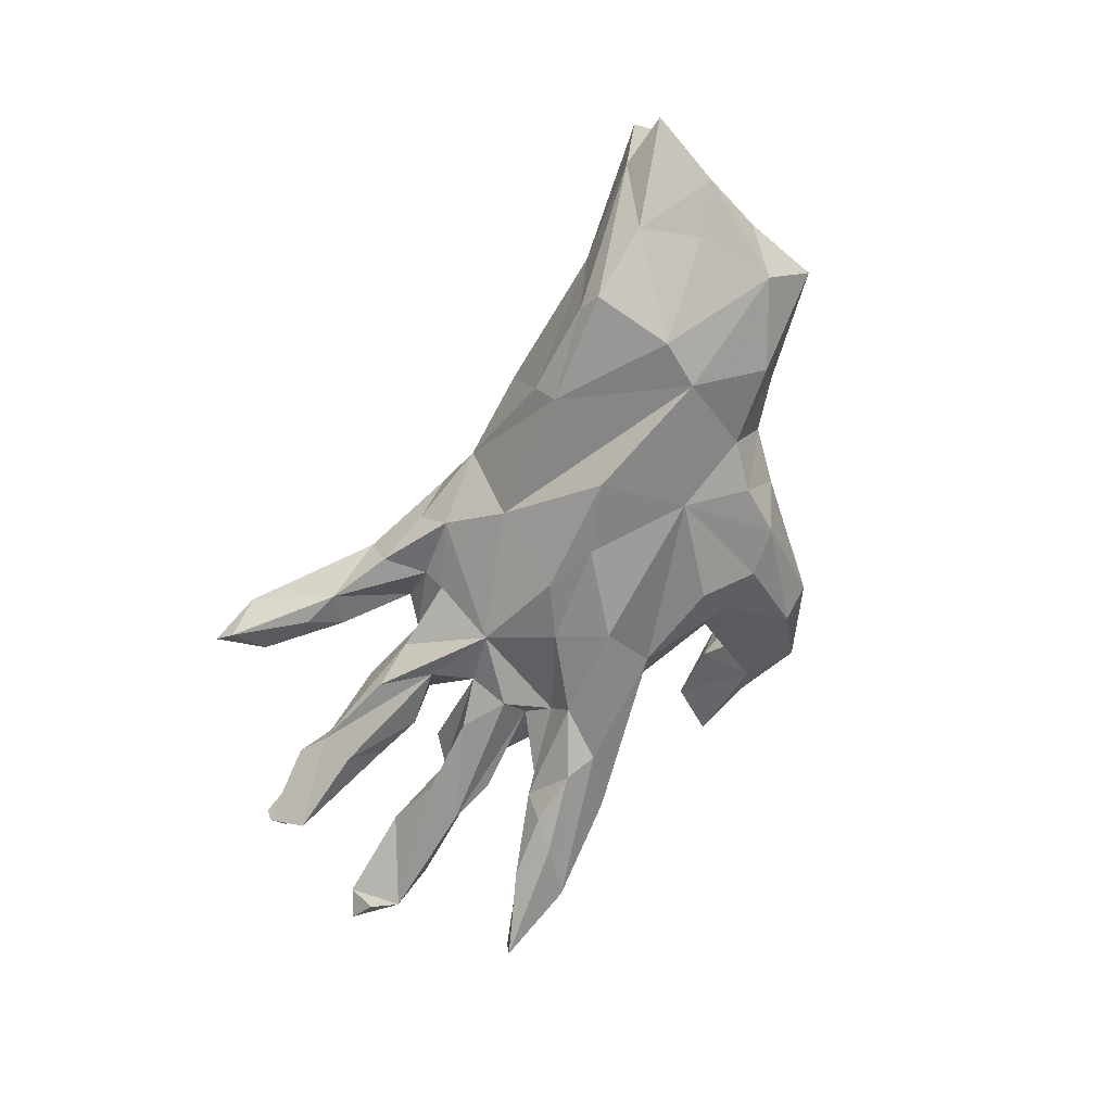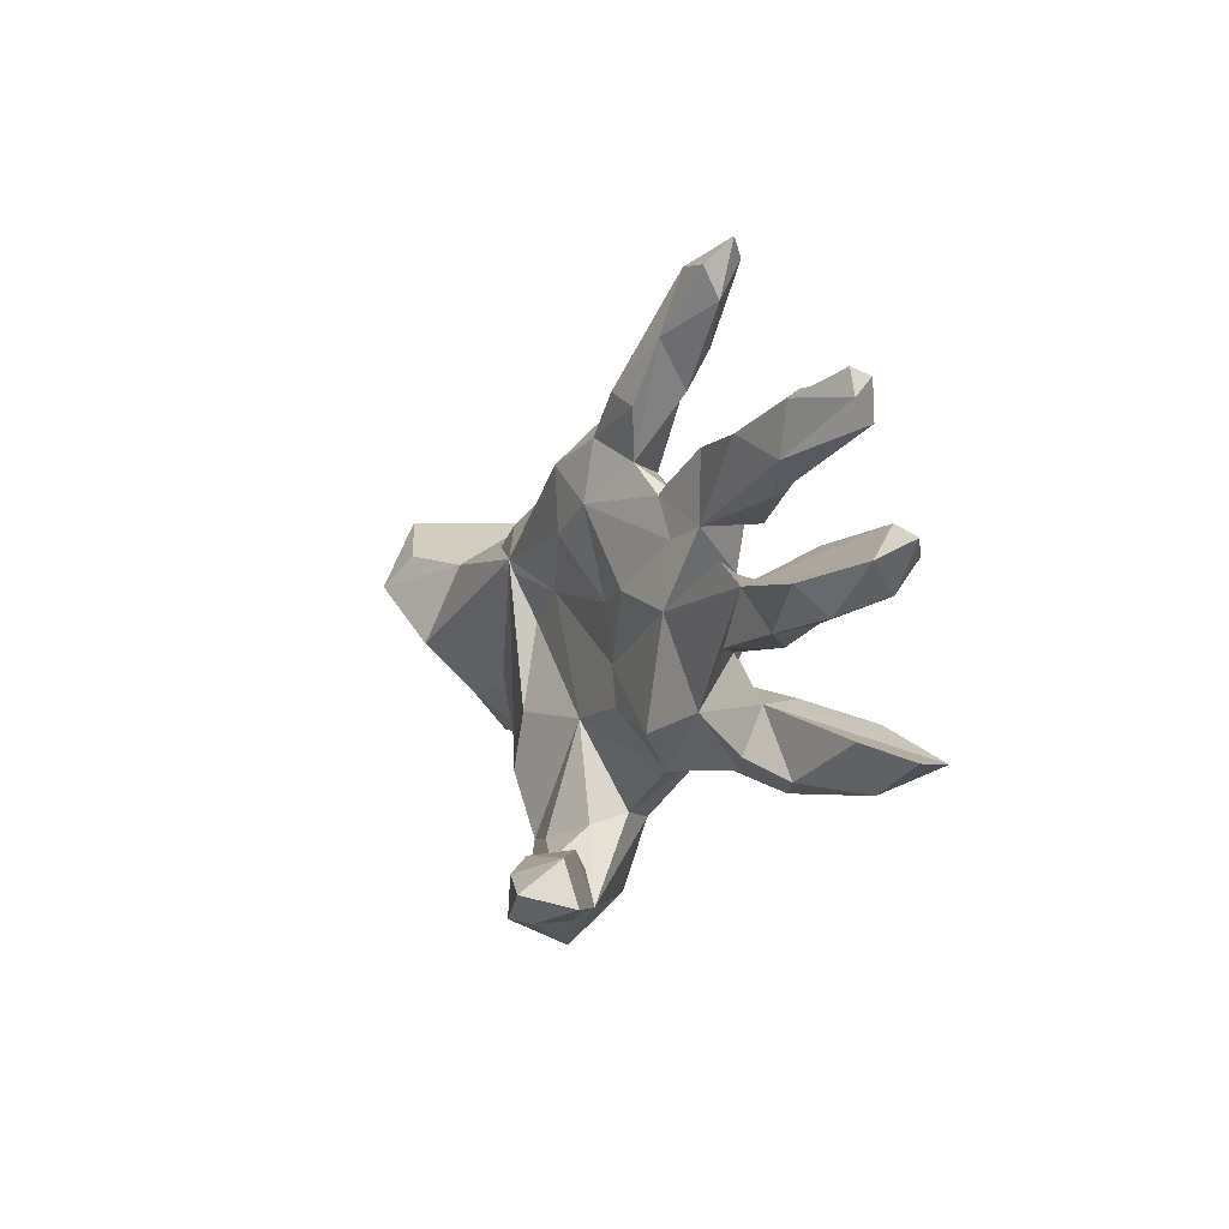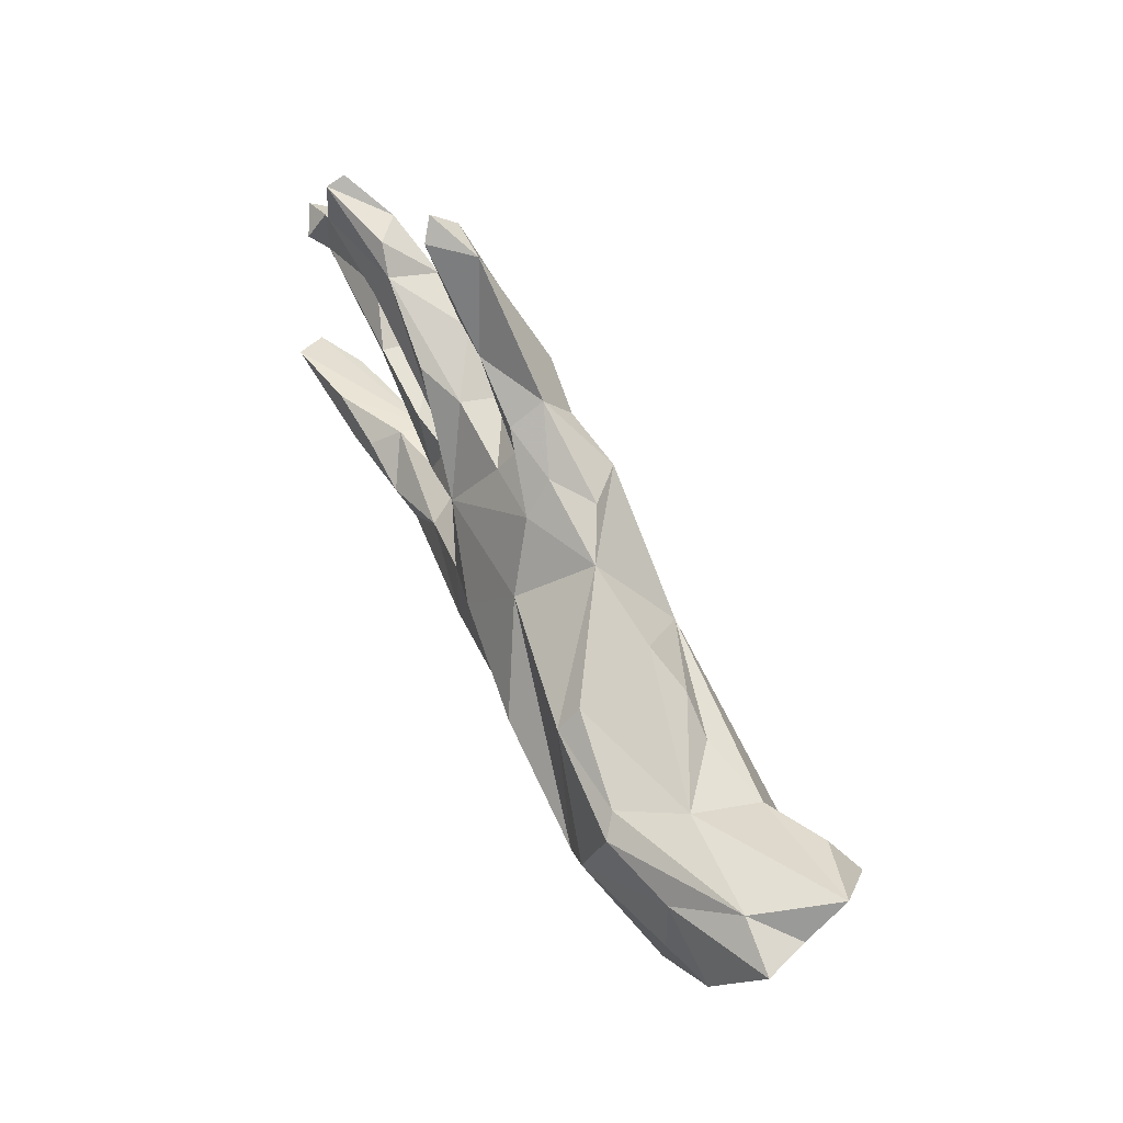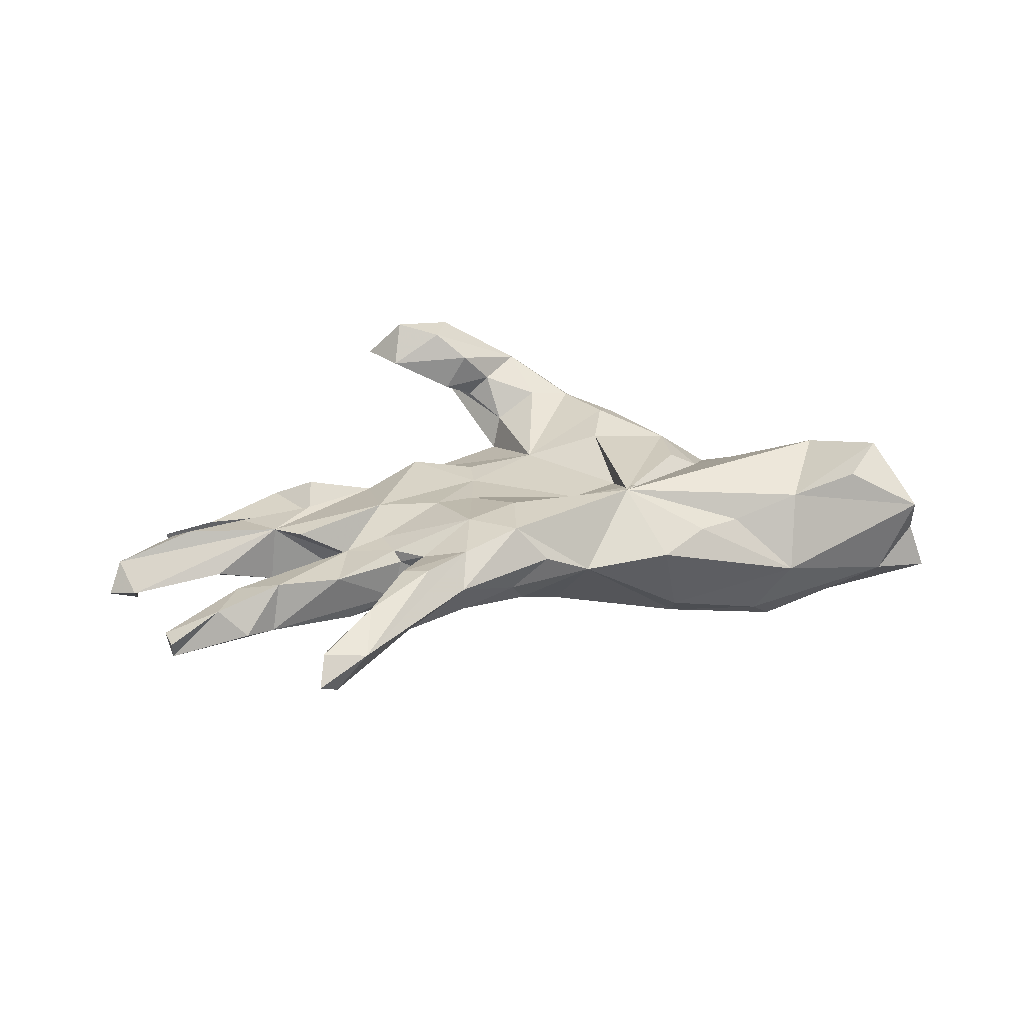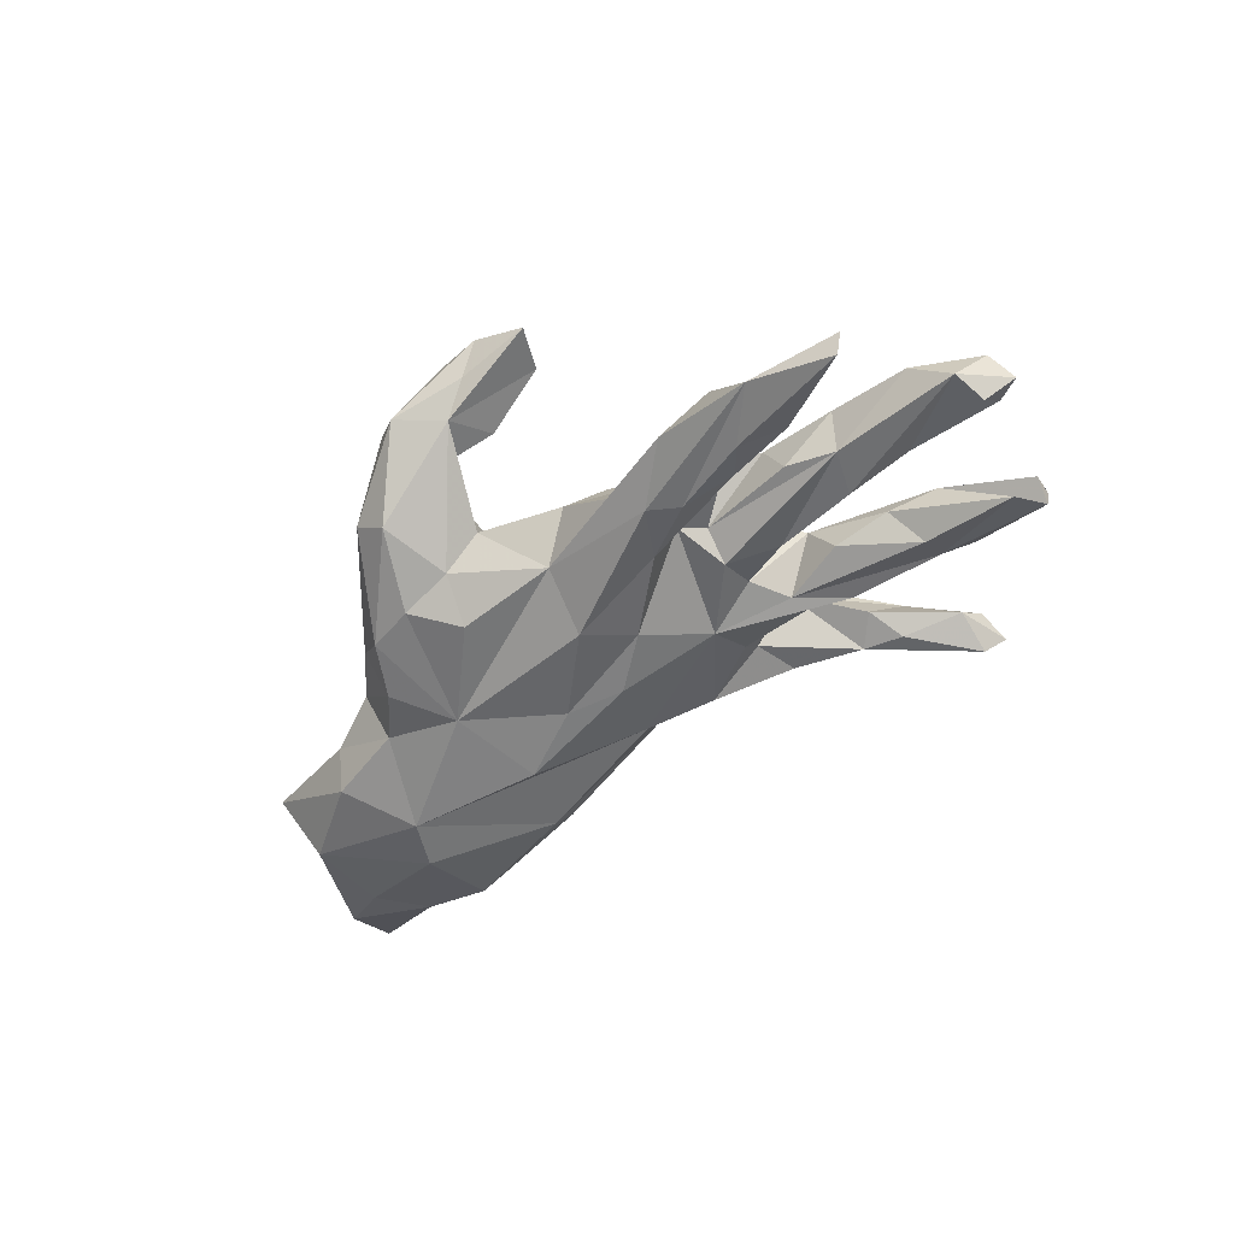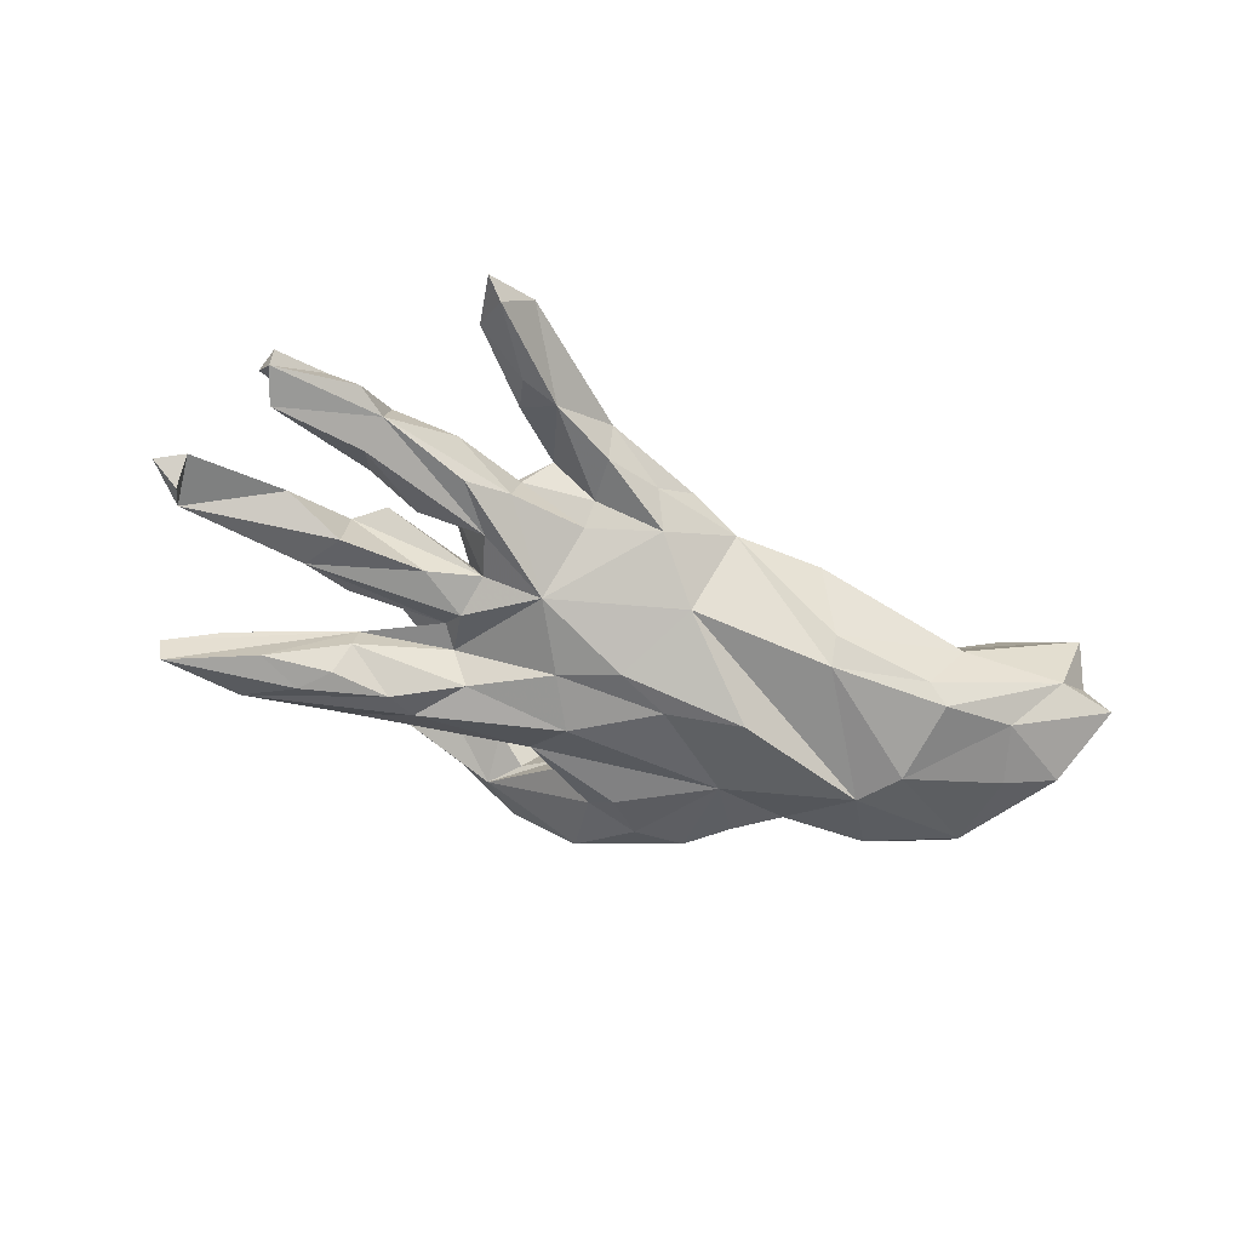
<metadata>
{"format":"obj","ext":"obj","renderer":"f3d","projection":"perspective","resolution":1024,"background":"white","views":[{"elev":-72.4,"azim":-115.7,"up":"+Z"},{"elev":-3.9,"azim":67.2,"up":"+Y"},{"elev":67.5,"azim":-118.3,"up":"+Y"},{"elev":33.1,"azim":170.9,"up":"+Z"},{"elev":-48.4,"azim":45.9,"up":"+Z"},{"elev":-57.0,"azim":157.7,"up":"+Z"}]}
</metadata>
<code>
v 0.9033 0.0764 -0.04524
v 0.8367 0.000386 -0.04171
v 0.8494 0.05412 -0.07627
v 0.8505 0.1011 -0.03374
v 0.7646 -0.02782 0.01925
v 0.7794 -0.2339 -0.162
v 0.7722 0.3212 -0.04573
v 0.8772 0.04498 0.01343
v 0.5638 0.2905 -0.0254
v 0.7722 0.3327 -0.008575
v 0.5421 0.03263 0.05376
v 0.7843 0.2861 -0.01077
v 0.7489 0.2563 -0.06077
v 0.7892 -0.233 -0.1082
v 0.5989 -0.02382 -0.04856
v 0.4607 -0.1397 -0.02244
v 0.6724 0.2987 0.03999
v 0.6824 -0.2011 -0.06508
v 0.6683 0.08508 -0.01412
v 0.6267 -0.2795 -0.1258
v 0.63 0.213 0.03269
v 0.5746 0.2307 -0.05198
v 0.6111 -0.04163 0.03652
v 0.7252 0.02285 0.06042
v 0.6194 -0.1737 -0.141
v 0.6174 0.3243 -0.00925
v 0.4717 -0.1311 -0.07964
v 0.5456 0.2614 0.06643
v 0.5301 -0.2598 -0.03782
v 0.557 0.05283 -0.0596
v 0.492 -0.1633 -0.1371
v 0.539 -0.2103 -0.1509
v 0.4211 0.2566 0.06339
v 0.4277 -0.2767 -0.07989
v 0.4641 -0.05557 0.0459
v 0.4633 0.479 0.04984
v 0.3928 0.1372 0.05208
v 0.4885 0.07508 0.06284
v 0.4709 0.5316 0.08149
v 0.4493 0.1395 -0.03052
v 0.4842 0.5773 0.0347
v 0.5478 0.1684 0.001701
v 0.4511 0.5509 0.007222
v 0.4496 -0.2215 0.008169
v 0.5091 -0.05552 -0.03564
v 0.3891 0.5439 0.07815
v 0.3287 0.1549 -0.05672
v 0.3828 -0.1762 -0.137
v 0.326 -0.05352 -0.03751
v 0.3685 0.4343 0.1098
v 0.4003 0.05082 -0.06327
v 0.291 0.3979 0.02316
v 0.3103 0.008755 0.07795
v 0.3639 0.4236 0.01994
v 0.3079 0.2255 -0.01418
v 0.3971 0.2383 -0.04752
v 0.2873 0.2123 0.06336
v 0.344 0.3555 0.05154
v 0.3212 -0.1496 0.02215
v 0.2948 0.3348 0.1233
v 0.3173 0.1221 0.06787
v 0.314 -0.000933 -0.08206
v 0.3261 -0.2072 -0.1223
v 0.1751 0.3676 0.08675
v 0.3012 0.07422 -0.05499
v 0.2993 0.1947 0.08116
v 0.2456 0.3642 0.1396
v 0.2937 -0.09756 -0.04542
v 0.2591 -0.1187 -0.1122
v 0.2758 -0.2394 -0.07154
v 0.2426 0.253 0.09851
v 0.1971 0.09435 -0.09419
v 0.2305 -0.378 0.2141
v 0.16 -0.2418 0.006844
v 0.2819 -0.4575 0.2081
v 0.21 -0.1818 0.06354
v 0.1377 0.1952 0.1432
v 0.1875 0.0508 0.09759
v 0.1713 0.3376 0.01855
v 0.1234 -0.02443 -0.1301
v 0.1598 0.3021 0.1351
v 0.1 -0.4636 0.1076
v 0.2118 -0.4358 0.2847
v 0.1613 0.2495 0.02083
v 0.1648 0.2105 -0.01363
v 0.06819 -0.1136 -0.1558
v 0.1816 -0.4835 0.2471
v 0.1114 -0.369 0.1461
v 0.09006 -0.1351 0.06606
v 0.09986 -0.2176 -0.0869
v 0.1525 -0.4814 0.1659
v 0.06383 0.3063 0.03802
v 0.02406 0.03535 -0.154
v 0.1002 -0.4795 0.2594
v 0.1275 -0.4069 0.2655
v 0.03594 0.2606 -0.02168
v 0.1107 0.03612 0.09386
v 0.05359 -0.4015 0.1061
v 0.06709 -0.3791 0.2147
v 0.09262 -0.06488 0.07357
v -0.04772 -0.1507 0.0754
v 0.0107 -0.3094 0.008722
v -0.07902 -0.4486 -0.0175
v 0.03634 0.1542 0.1481
v -0.0533 0.1722 -0.09549
v 0.05017 0.2691 0.1597
v 0.02182 -0.5295 0.1239
v -0.05491 -0.4512 0.1693
v -0.01157 0.2923 0.09207
v 0.01331 -0.389 0.1523
v -0.007004 -0.3314 0.0732
v -0.1413 -0.4601 0.0294
v -0.1093 0.07033 0.09551
v -0.2106 0.03882 -0.1931
v -0.1036 0.2683 0.03944
v -0.07832 -0.2513 -0.1246
v -0.03901 -0.5016 0.1538
v -0.213 0.1337 0.1431
v -0.05547 -0.3191 -0.05439
v -0.07534 -0.005405 -0.1667
v -0.08912 -0.355 0.1206
v -0.3123 0.1871 -0.1481
v -0.1704 -0.3582 0.1095
v -0.4581 -0.02902 -0.1989
v -0.2467 -0.3174 -0.08925
v -0.2344 -0.1282 -0.155
v -0.1524 -0.3268 -0.08716
v -0.1964 -0.1352 0.1216
v -0.2645 -0.2935 0.09199
v -0.1958 -0.4112 0.06838
v -0.2079 0.02509 0.09207
v -0.3061 -0.2329 -0.115
v -0.2287 -0.2384 0.127
v -0.2369 0.1194 0.1442
v -0.3229 -0.2836 -0.0255
v -0.275 0.2593 0.05107
v -0.3072 0.225 -0.1023
v -0.3823 -0.1676 -0.1194
v -0.3646 -0.1855 0.07592
v -0.2907 -0.3089 0.03639
v -0.3645 0.2113 0.077
v -0.3583 -0.06193 0.09956
v -0.406 -0.2115 -0.02383
v -0.4468 0.1785 0.07212
v -0.562 0.2386 -0.0298
v -0.5361 -0.1506 -0.1375
v -0.5281 0.2005 -0.1706
v -0.4178 -0.07075 0.06351
v -0.5104 0.05059 -0.2067
v -0.4596 -0.1672 0.01185
v -0.5143 -0.181 -0.06117
v -0.5837 0.155 0.1061
v -0.6568 0.006973 0.15
v -0.4904 0.2183 -0.1388
v -0.6704 0.1845 -0.1317
v -0.6041 -0.09132 0.06505
v -0.7081 0.07584 -0.1509
v -0.6943 -0.0734 -0.1423
v -0.6996 0.1793 0.1627
v -0.7611 0.123 0.2022
v -0.7239 -0.1546 -0.0394
v -0.7622 -0.01083 -0.07502
v -0.8178 0.2577 0.1221
v -0.8071 0.1036 -0.1263
v -0.7571 0.2504 -0.0383
v -0.7774 0.1425 0.1706
v -0.863 0.234 -0.05295
v -0.8347 0.2096 0.03392
f 134 131 113
f 101 113 131
f 118 134 113
f 118 131 134
f 159 160 152
f 153 152 160
f 163 160 159
f 100 97 113
f 104 113 97
f 101 100 113
f 78 97 100
f 104 118 113
f 166 153 160
f 118 152 153
f 162 153 166
f 163 166 160
f 24 8 11
f 4 11 8
f 5 8 24
f 23 5 24
f 2 8 5
f 23 24 11
f 59 11 53
f 38 53 11
f 65 53 38
f 35 11 59
f 78 53 61
f 37 61 53
f 53 78 100
f 77 97 78
f 128 131 118
f 15 5 23
f 35 23 11
f 45 23 35
f 49 35 59
f 76 59 53
f 76 53 100
f 101 131 128
f 139 128 118
f 146 158 124
f 149 124 158
f 157 158 164
f 162 164 158
f 149 158 157
f 155 157 164
f 155 149 157
f 122 124 149
f 138 124 126
f 114 126 124
f 120 126 114
f 93 120 114
f 86 126 120
f 147 149 155
f 105 124 122
f 105 114 124
f 167 155 164
f 122 149 147
f 165 147 155
f 154 122 147
f 154 147 165
f 167 165 155
f 145 154 165
f 137 122 154
f 109 92 115
f 96 115 92
f 64 92 109
f 96 92 79
f 64 79 92
f 84 96 79
f 79 52 84
f 71 84 52
f 7 9 26
f 28 26 9
f 47 9 22
f 13 22 9
f 17 7 26
f 12 7 10
f 17 10 7
f 21 7 12
f 17 12 10
f 13 9 7
f 52 79 64
f 58 52 54
f 43 54 52
f 36 58 54
f 71 52 58
f 46 52 64
f 36 54 43
f 46 43 52
f 41 43 46
f 41 36 43
f 39 36 41
f 135 132 125
f 126 125 132
f 127 125 126
f 138 126 132
f 116 127 126
f 103 125 127
f 119 127 116
f 90 116 126
f 90 119 116
f 103 127 119
f 32 6 20
f 14 20 6
f 138 132 143
f 135 143 132
f 151 138 143
f 48 32 20
f 146 138 151
f 150 151 143
f 139 118 142
f 148 142 118
f 101 89 100
f 76 100 89
f 74 59 76
f 101 74 89
f 76 89 74
f 102 74 101
f 129 112 130
f 108 130 112
f 133 101 128
f 148 139 142
f 148 153 156
f 162 156 153
f 133 128 139
f 123 101 133
f 129 133 139
f 123 133 129
f 140 129 139
f 111 102 101
f 82 102 111
f 121 111 101
f 123 121 101
f 110 111 121
f 108 121 123
f 130 123 129
f 82 111 98
f 110 98 111
f 88 82 98
f 88 98 110
f 108 110 121
f 130 108 123
f 117 108 112
f 150 148 156
f 139 148 150
f 151 150 156
f 68 49 16
f 59 16 49
f 27 68 16
f 62 49 68
f 44 16 59
f 161 156 162
f 118 153 148
f 45 35 49
f 15 45 49
f 15 23 45
f 2 5 15
f 1 8 2
f 164 162 166
f 144 152 118
f 47 65 72
f 62 72 65
f 37 65 47
f 51 62 65
f 68 72 62
f 56 47 72
f 105 96 72
f 85 72 96
f 93 105 72
f 163 145 165
f 152 144 145
f 141 145 144
f 145 136 137
f 115 137 136
f 154 145 137
f 141 136 145
f 137 115 122
f 105 122 115
f 96 105 115
f 158 146 161
f 151 161 146
f 162 158 161
f 138 146 124
f 156 161 151
f 86 90 126
f 168 167 164
f 166 168 164
f 165 167 168
f 65 37 53
f 1 4 8
f 19 11 4
f 71 66 57
f 33 57 66
f 84 71 57
f 77 66 71
f 21 37 42
f 40 42 37
f 66 61 37
f 144 118 141
f 136 141 118
f 65 38 11
f 64 81 46
f 67 46 81
f 106 81 64
f 60 71 50
f 58 50 71
f 81 71 60
f 67 81 60
f 77 71 81
f 109 106 64
f 77 81 106
f 104 77 106
f 115 106 109
f 118 106 115
f 33 37 28
f 21 28 37
f 9 33 28
f 66 37 33
f 61 66 77
f 97 77 104
f 118 104 106
f 136 118 115
f 152 163 159
f 78 61 77
f 3 1 2
f 47 40 37
f 51 65 11
f 22 42 40
f 30 11 19
f 2 19 4
f 3 4 1
f 13 21 42
f 168 166 163
f 163 152 145
f 16 25 27
f 31 27 25
f 6 25 16
f 15 49 62
f 51 15 62
f 30 15 51
f 30 2 15
f 30 51 11
f 19 2 30
f 3 2 4
f 22 40 47
f 140 143 135
f 69 68 27
f 48 69 27
f 80 68 69
f 150 143 139
f 140 139 143
f 16 14 6
f 18 14 16
f 20 14 18
f 29 20 18
f 90 63 34
f 20 34 63
f 70 90 34
f 86 63 90
f 29 70 34
f 74 90 70
f 20 29 34
f 59 70 29
f 48 20 63
f 102 90 74
f 119 90 102
f 82 119 102
f 135 125 112
f 103 112 125
f 140 135 112
f 103 119 82
f 46 39 41
f 50 39 46
f 50 36 39
f 69 63 86
f 69 48 63
f 48 31 32
f 25 32 31
f 27 31 48
f 6 32 25
f 80 69 86
f 72 68 80
f 93 72 80
f 57 55 85
f 72 85 55
f 84 57 85
f 33 55 57
f 9 55 33
f 56 55 9
f 17 28 21
f 12 17 21
f 26 28 17
f 13 7 21
f 36 50 58
f 67 50 46
f 96 84 85
f 129 140 112
f 29 16 44
f 29 44 59
f 16 29 18
f 74 70 59
f 107 112 103
f 60 50 67
f 9 47 56
f 55 56 72
f 13 42 22
f 168 163 165
f 120 80 86
f 80 120 93
f 105 93 114
f 107 87 94
f 83 94 87
f 108 107 94
f 91 87 107
f 91 75 87
f 83 87 75
f 82 75 91
f 108 94 95
f 83 95 94
f 99 108 95
f 73 99 95
f 110 108 99
f 107 117 112
f 107 108 117
f 107 103 82
f 88 73 82
f 75 82 73
f 99 73 88
f 110 99 88
f 107 82 91
f 83 75 73
f 83 73 95

</code>
